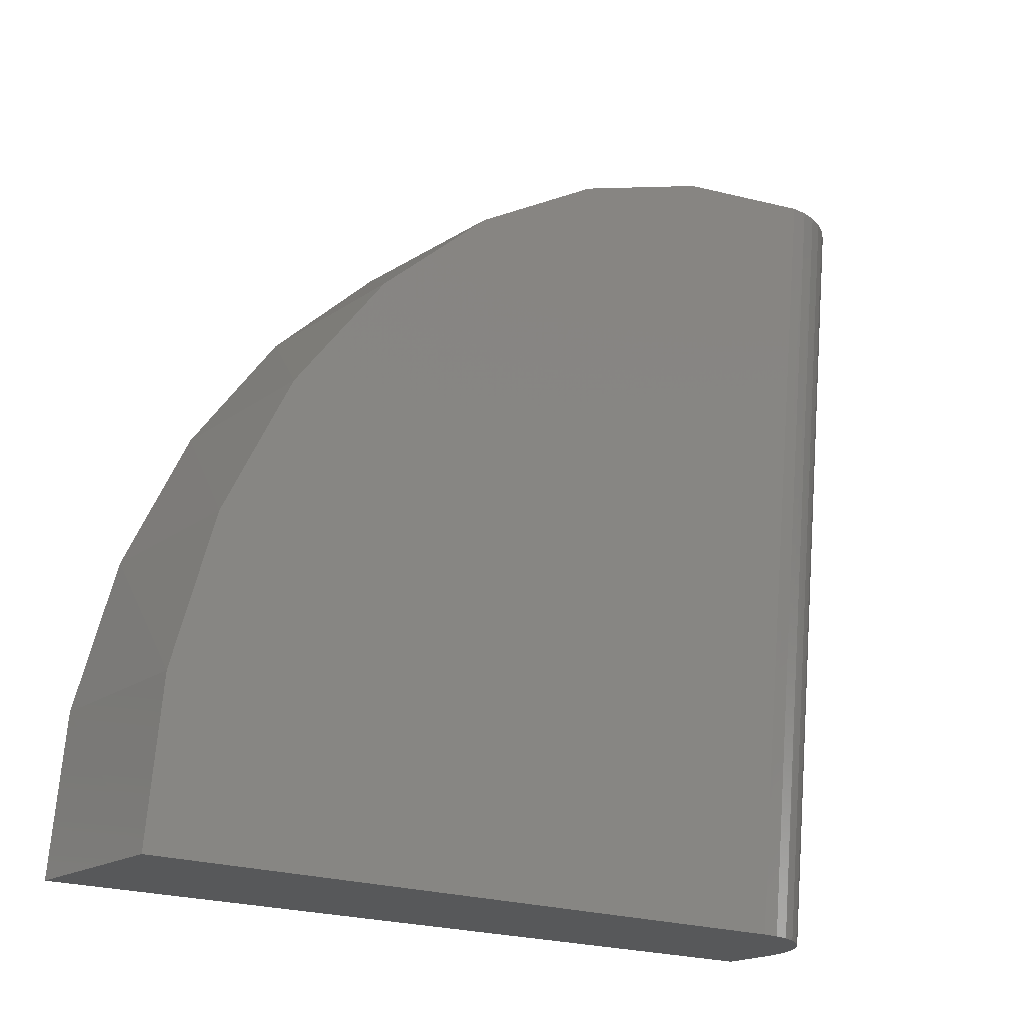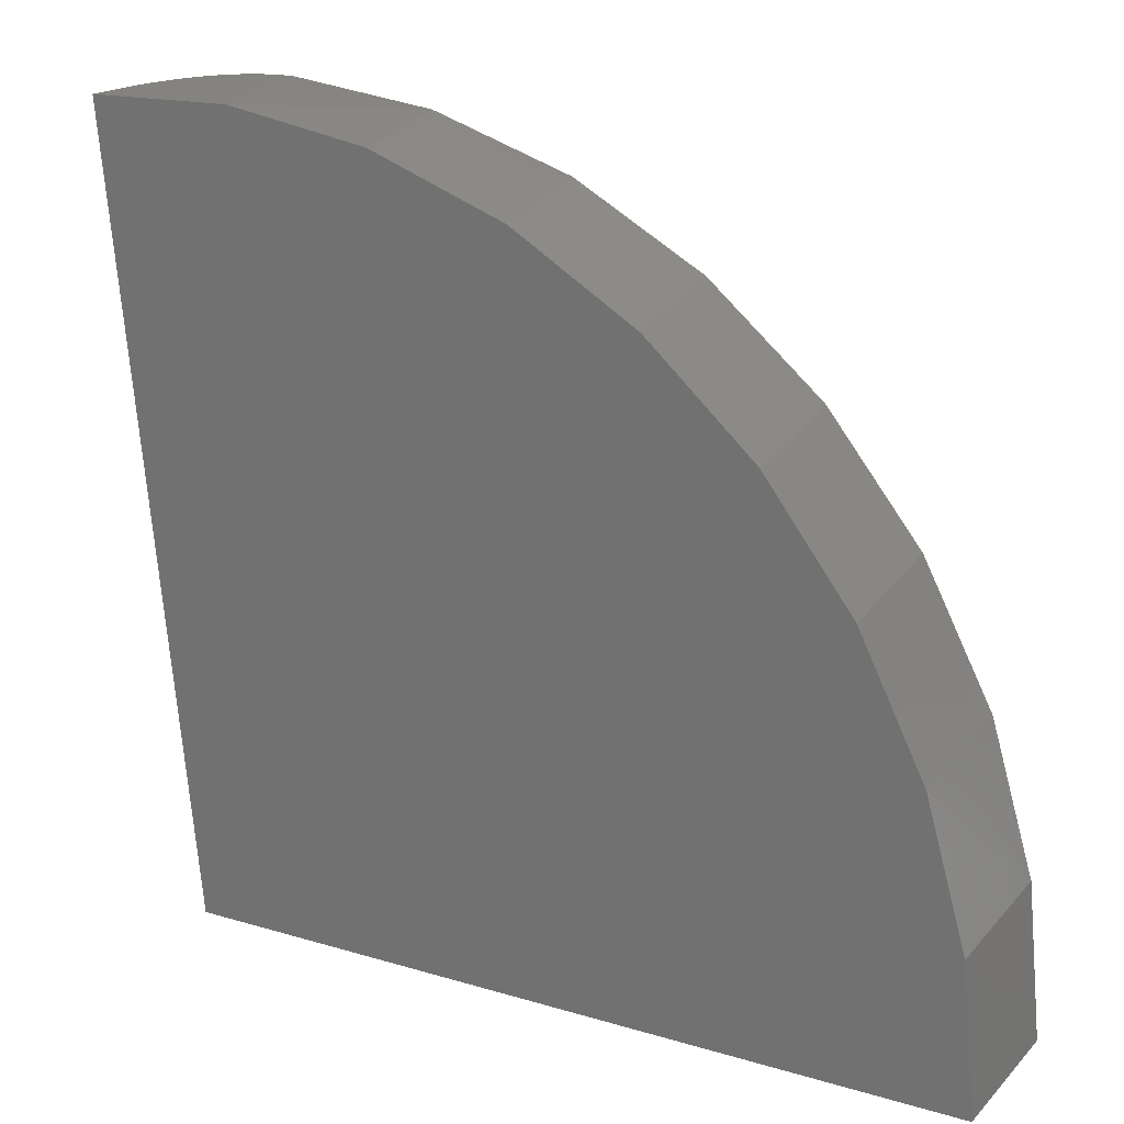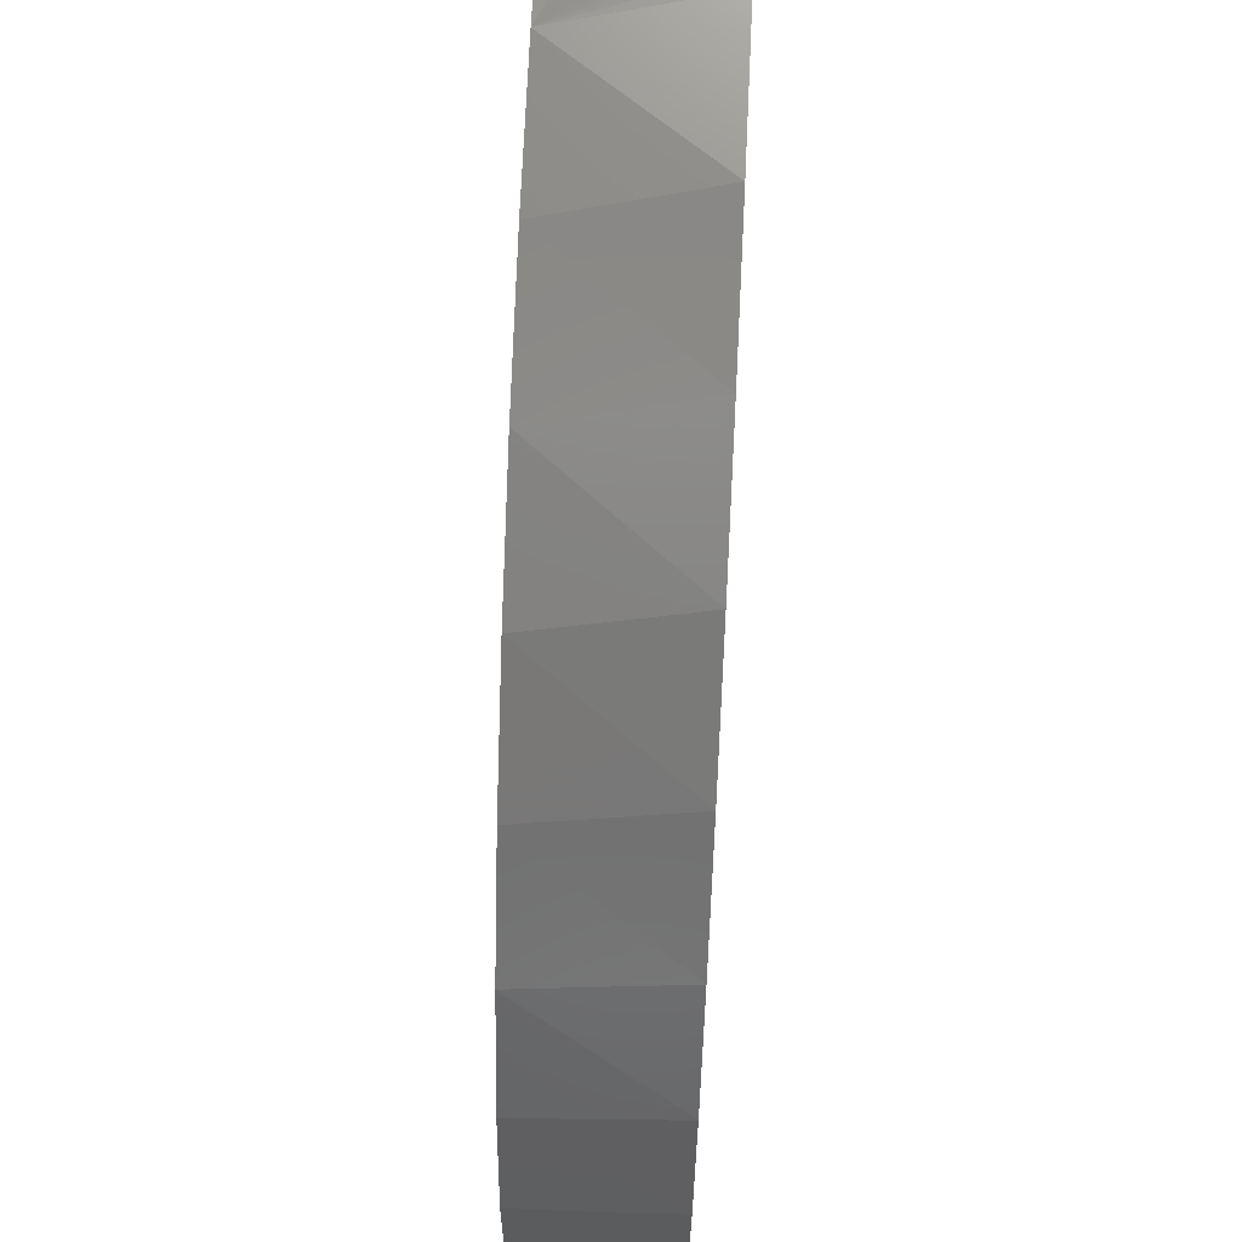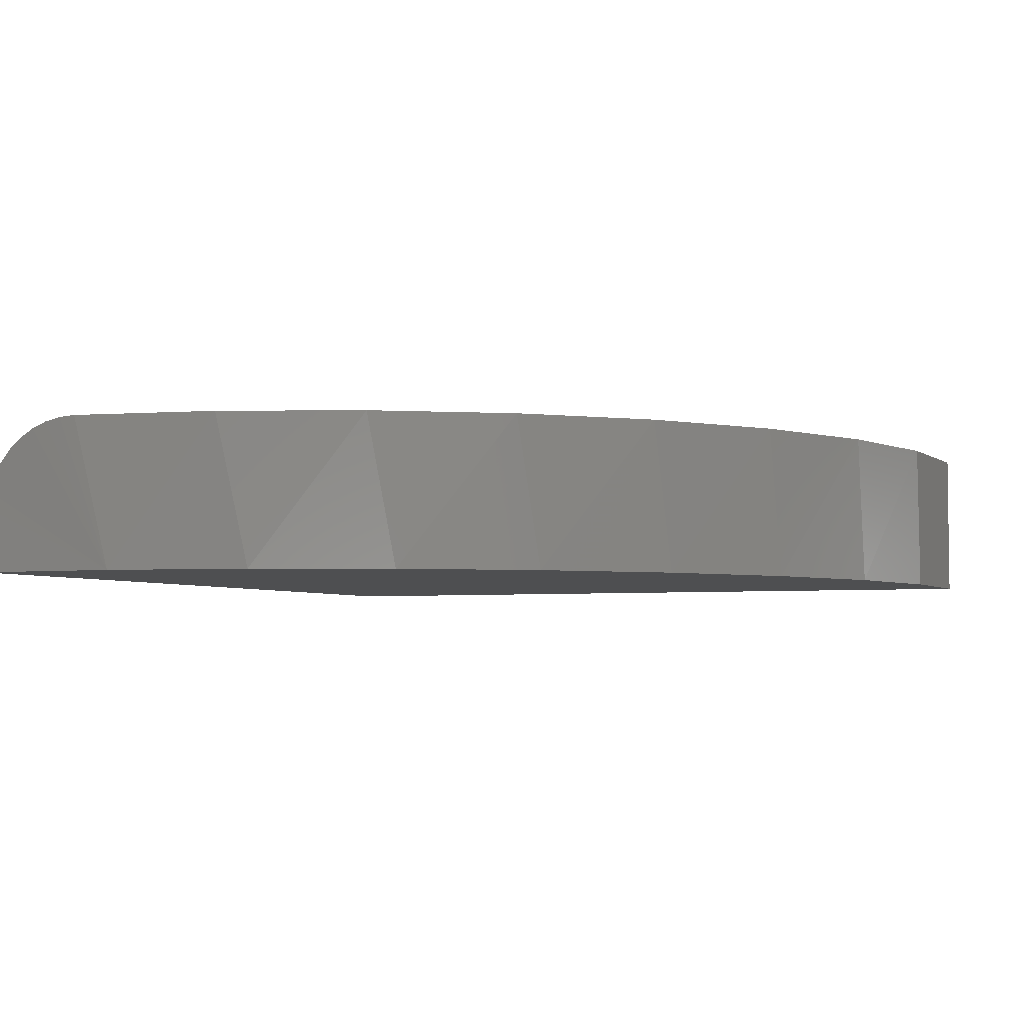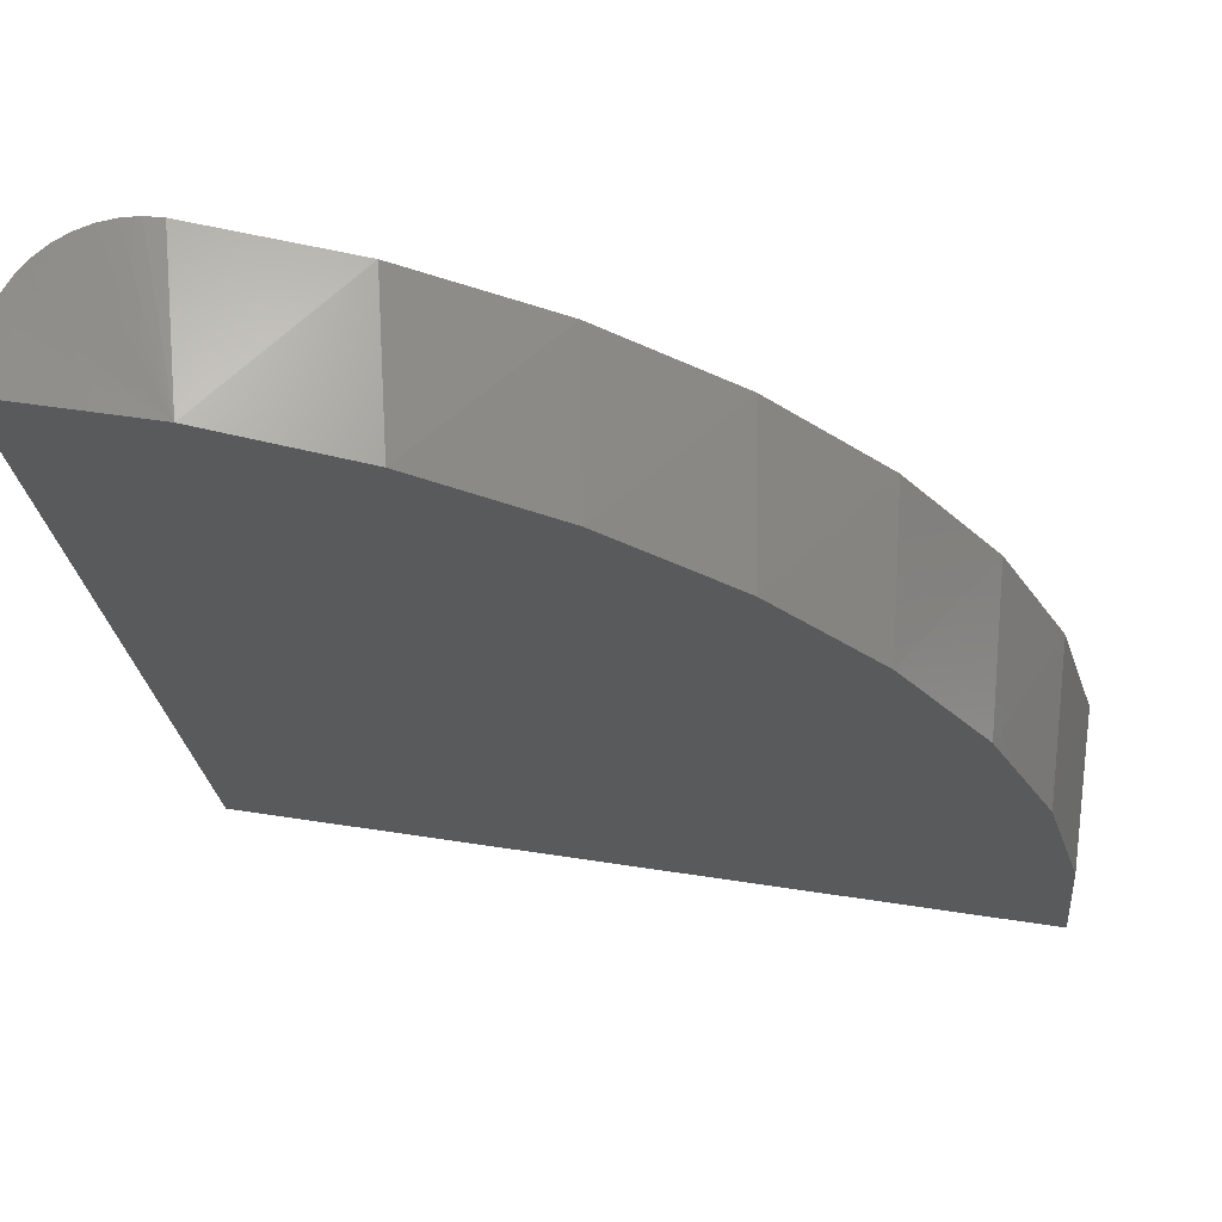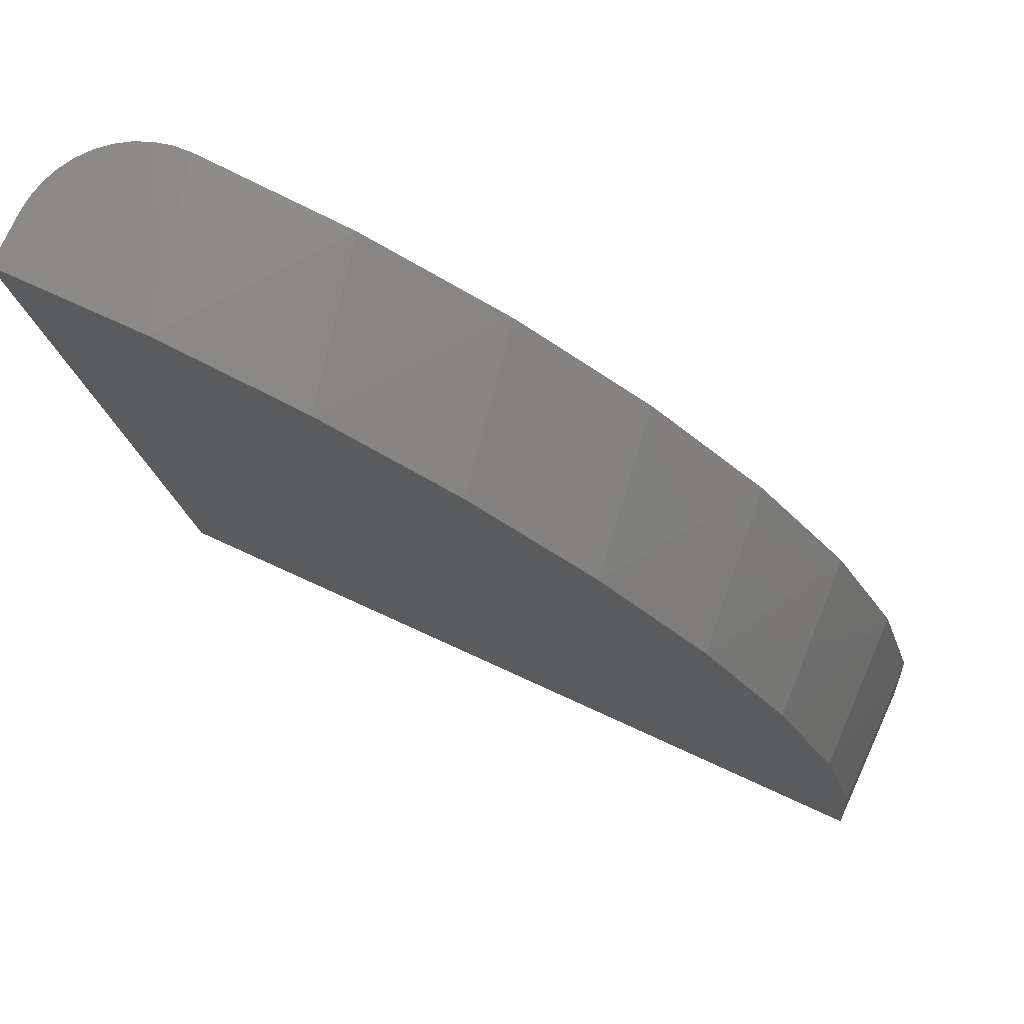
<metadata>
{"format":"stl","ext":"stl","renderer":"f3d","projection":"perspective","resolution":1024,"background":"white","views":[{"elev":-18.5,"azim":141.2,"up":"+Z"},{"elev":18.6,"azim":29.6,"up":"+Z"},{"elev":66.4,"azim":92.8,"up":"+Z"},{"elev":-4.4,"azim":20.1,"up":"+Y"},{"elev":65.8,"azim":8.5,"up":"+Z"},{"elev":75.8,"azim":24.6,"up":"+Z"}]}
</metadata>
<code>
# stl→obj: 41 verts, 78 faces
v 0 0 0
v -0.0784 0 0.7459
v 0 0.04844 0
v -0.0784 0.04844 0.7459
v 0.75 0.15 0
v 0.75 0 0
v 0.001116 0.06341 0
v 0.004632 0.07866 0
v 0.01049 0.09325 0
v 0.01848 0.1067 0
v 0.02873 0.1191 0
v 0.0408 0.1297 0
v 0.05439 0.1382 0
v 0.06922 0.1446 0
v 0.08479 0.1485 0
v 0.1021 0.15 0
v 0.02333 0.15 0.7496
v 0.1663 0.15 0.7313
v 0.3031 0.15 0.686
v 0.4287 0.15 0.6154
v 0.5385 0.15 0.522
v 0.6284 0.15 0.4094
v 0.6951 0.15 0.2816
v 0.7362 0.15 0.1435
v 0.1983 0 0.7233
v 0.3288 0 0.6741
v 0.4479 0 0.6016
v 0.5515 0 0.5083
v 0.636 0 0.3974
v 0.6986 0 0.2728
v 0.06102 0 0.7475
v 0.007266 0.1487 0.75
v -0.008394 0.145 0.75
v -0.02326 0.1388 0.7496
v -0.03692 0.1304 0.7491
v -0.04907 0.1199 0.7484
v -0.05939 0.1077 0.7476
v -0.06766 0.09399 0.7469
v -0.07363 0.07926 0.7464
v -0.07724 0.06377 0.746
v 0.737 0 0.1388
f 1 2 3
f 3 2 4
f 5 6 1
f 5 1 3
f 5 3 7
f 5 7 8
f 5 8 9
f 5 9 10
f 5 10 11
f 5 11 12
f 5 12 13
f 5 13 14
f 5 14 15
f 5 15 16
f 16 17 18
f 16 18 19
f 16 19 20
f 16 20 21
f 16 21 22
f 16 22 23
f 16 23 24
f 16 24 5
f 19 18 25
f 25 26 19
f 20 19 26
f 26 27 20
f 21 20 27
f 27 28 21
f 22 21 28
f 28 29 22
f 23 22 29
f 29 30 23
f 24 23 30
f 31 25 18
f 31 18 17
f 31 17 32
f 31 32 33
f 31 33 34
f 31 34 35
f 31 35 36
f 31 36 37
f 31 37 38
f 31 38 39
f 31 39 40
f 31 40 4
f 31 4 2
f 6 5 41
f 41 5 24
f 41 24 30
f 17 16 32
f 32 16 15
f 32 15 33
f 33 15 14
f 33 14 34
f 34 14 13
f 34 13 35
f 35 13 12
f 35 12 36
f 36 12 11
f 36 11 37
f 37 11 10
f 37 10 38
f 38 10 9
f 38 9 39
f 39 9 8
f 39 8 40
f 40 8 7
f 40 7 4
f 4 7 3
f 1 6 41
f 1 41 30
f 1 30 29
f 1 29 28
f 1 28 27
f 1 27 26
f 1 26 25
f 1 25 31
f 1 31 2

</code>
